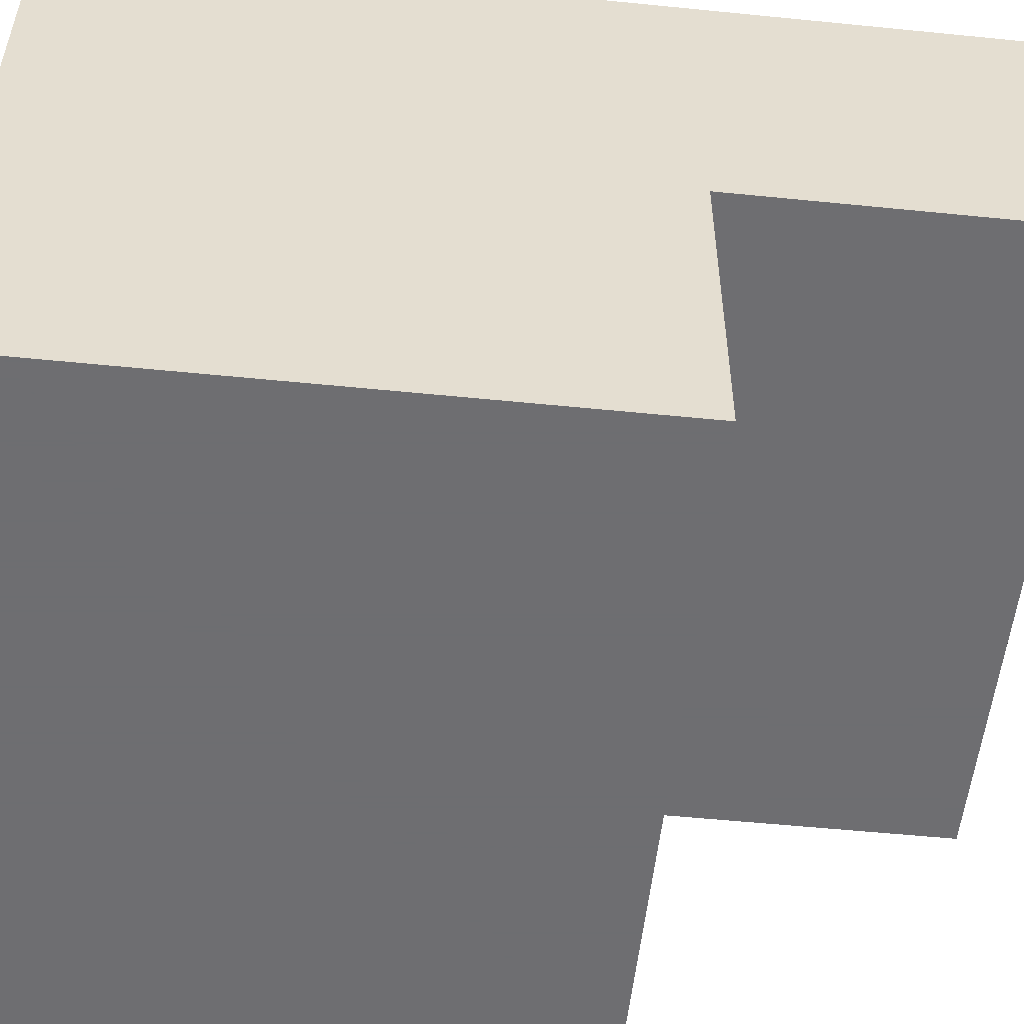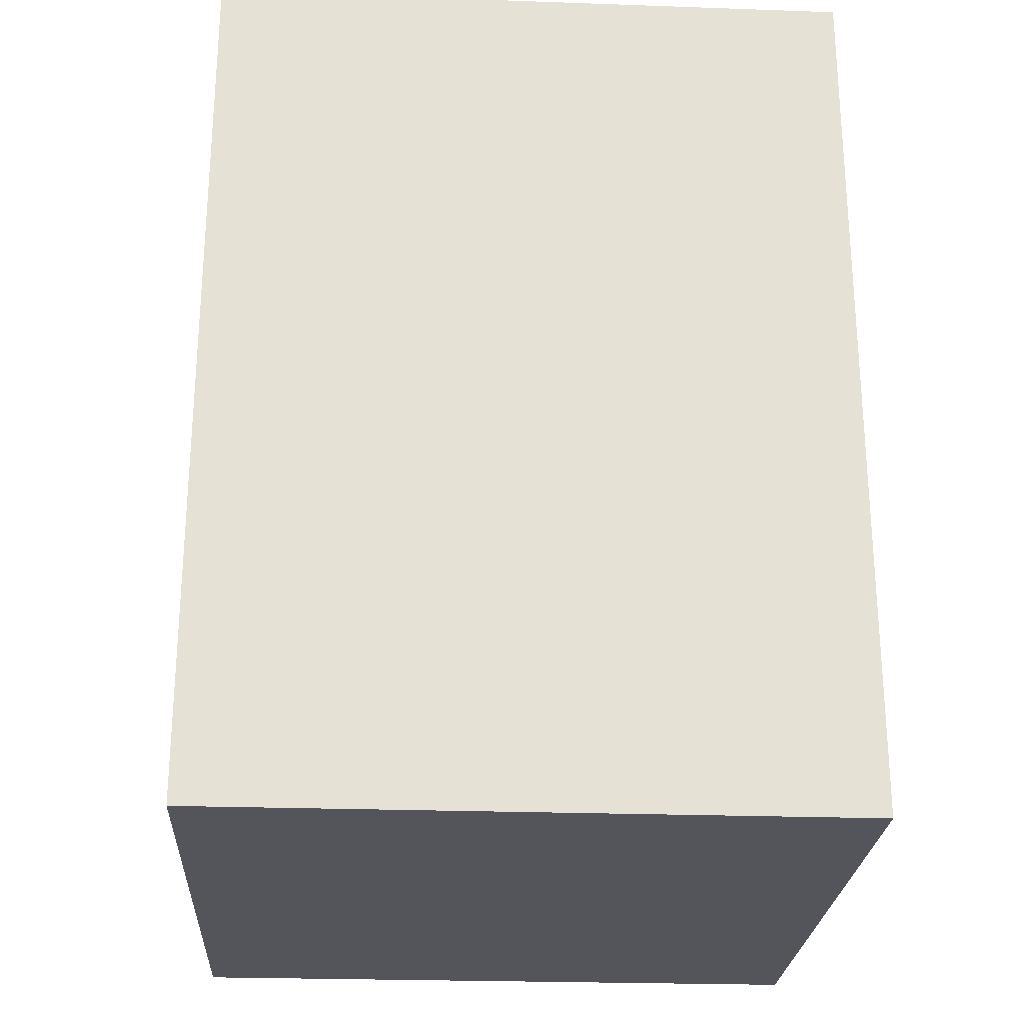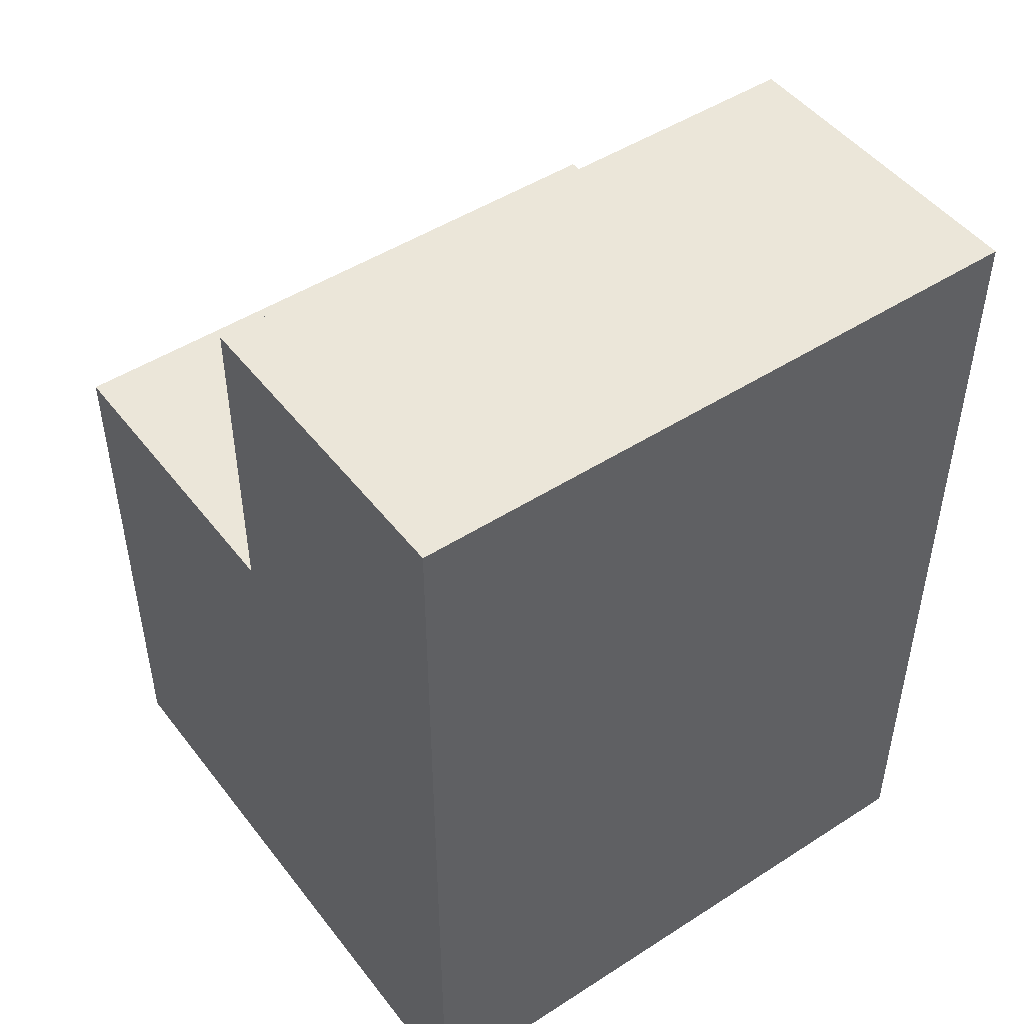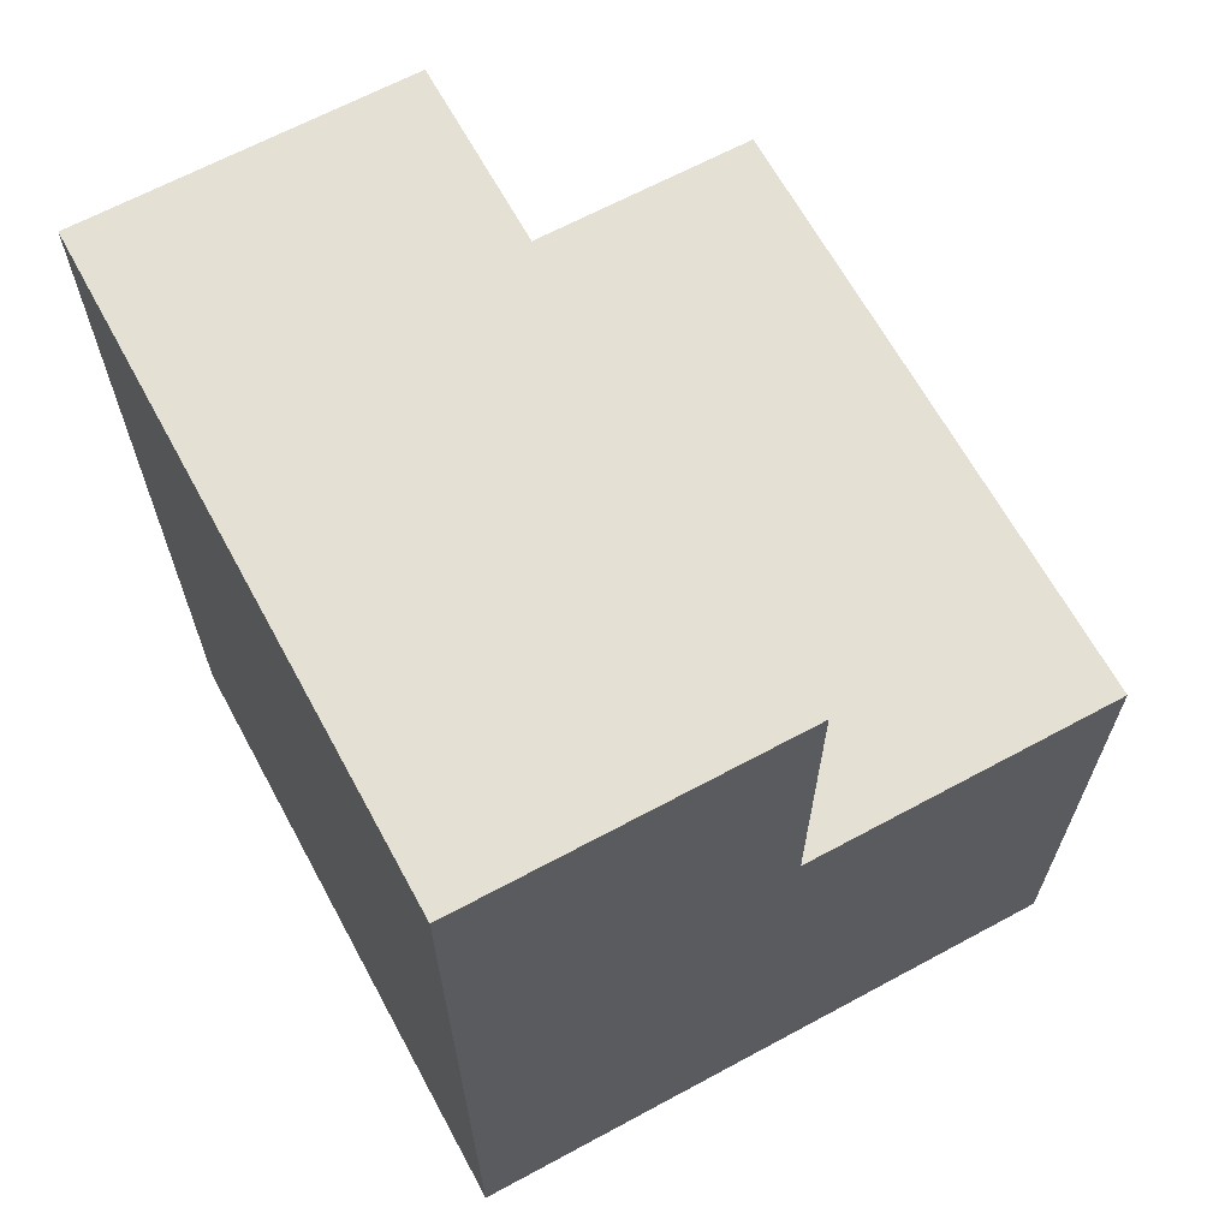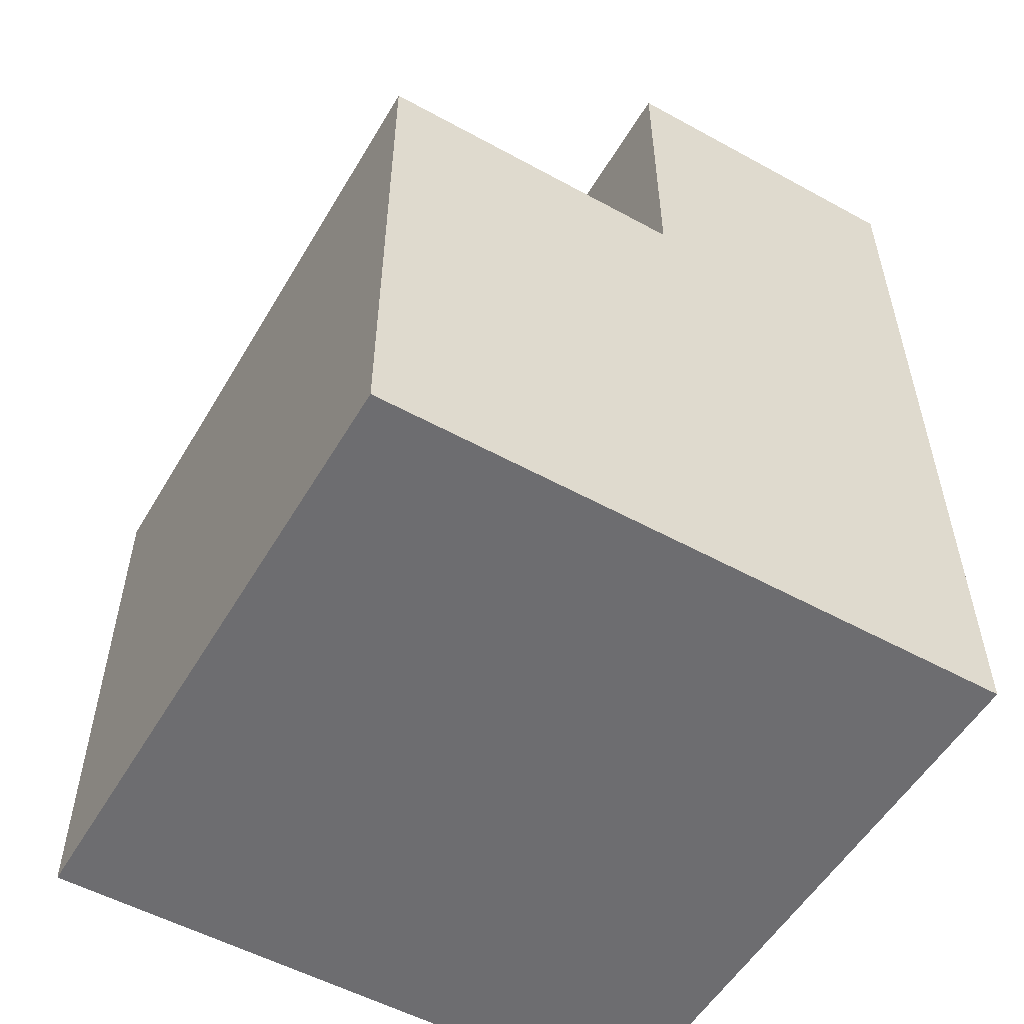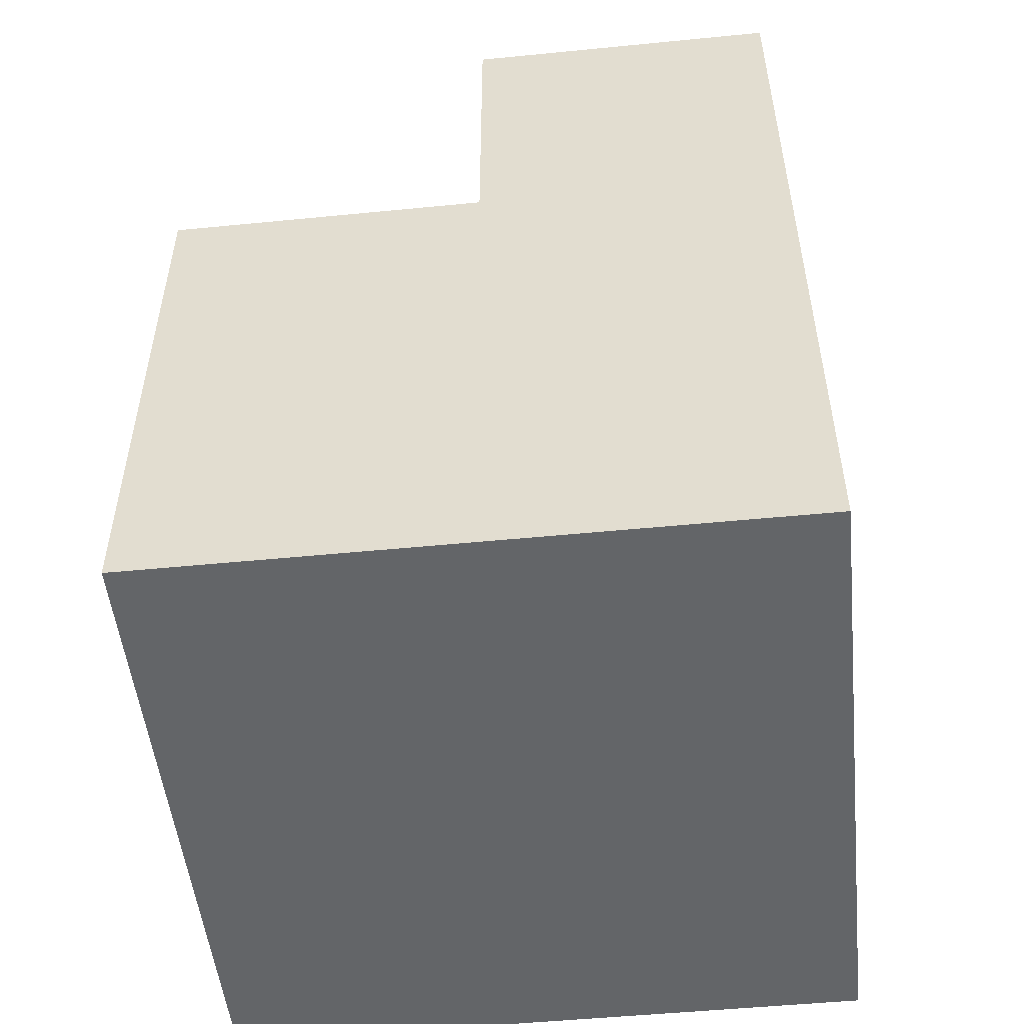
<metadata>
{"format":"obj","ext":"obj","renderer":"f3d","projection":"perspective","resolution":1024,"background":"white","views":[{"elev":-54.4,"azim":83.9,"up":"+Z"},{"elev":-25.0,"azim":-3.3,"up":"+Y"},{"elev":48.0,"azim":-35.8,"up":"+Y"},{"elev":65.6,"azim":61.5,"up":"+Y"},{"elev":-54.1,"azim":-120.2,"up":"+Y"},{"elev":-51.4,"azim":-83.9,"up":"+Y"}]}
</metadata>
<code>
o converted_out
v 0.5 -0.5 -0.5
v 0.5 -0.5 0.5
v 0.5 0.375 0.5
v 0.5 0.375 -0.5
v -0.5 -0.5 -0.5
v -0.5 -0.5 0.5
v -0.5 0.375 0.5
v -0.5 0.375 -0.5
v 0.5 0.375 0
v 0.5 0.375 0.5
v 0.5 0.875 0.5
v 0.5 0.875 0
v -0.5 0.375 0
v -0.5 0.375 0.5
v -0.5 0.875 0.5
v -0.5 0.875 0
g nodebox1
f 1 2 3 4
f 5 6 7 8
f 1 4 8 5
f 2 3 7 6
f 1 2 6 5
f 4 3 7 8
g nodebox2
f 9 10 11 12
f 13 14 15 16
f 9 12 16 13
f 10 11 15 14
f 9 10 14 13
f 12 11 15 16

</code>
